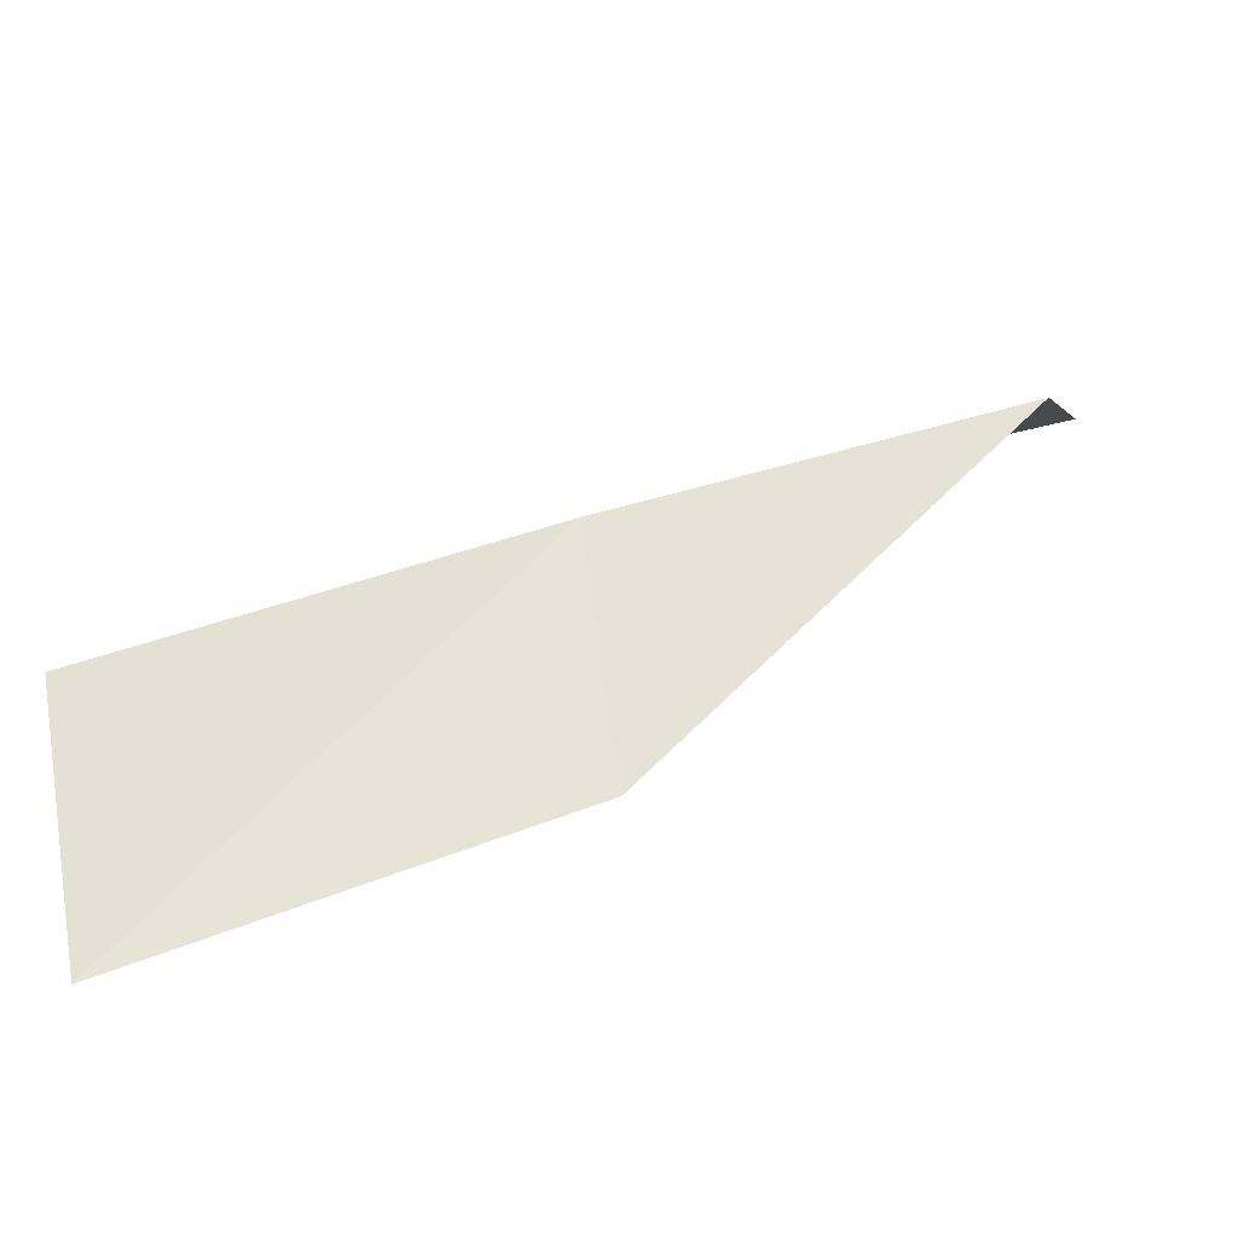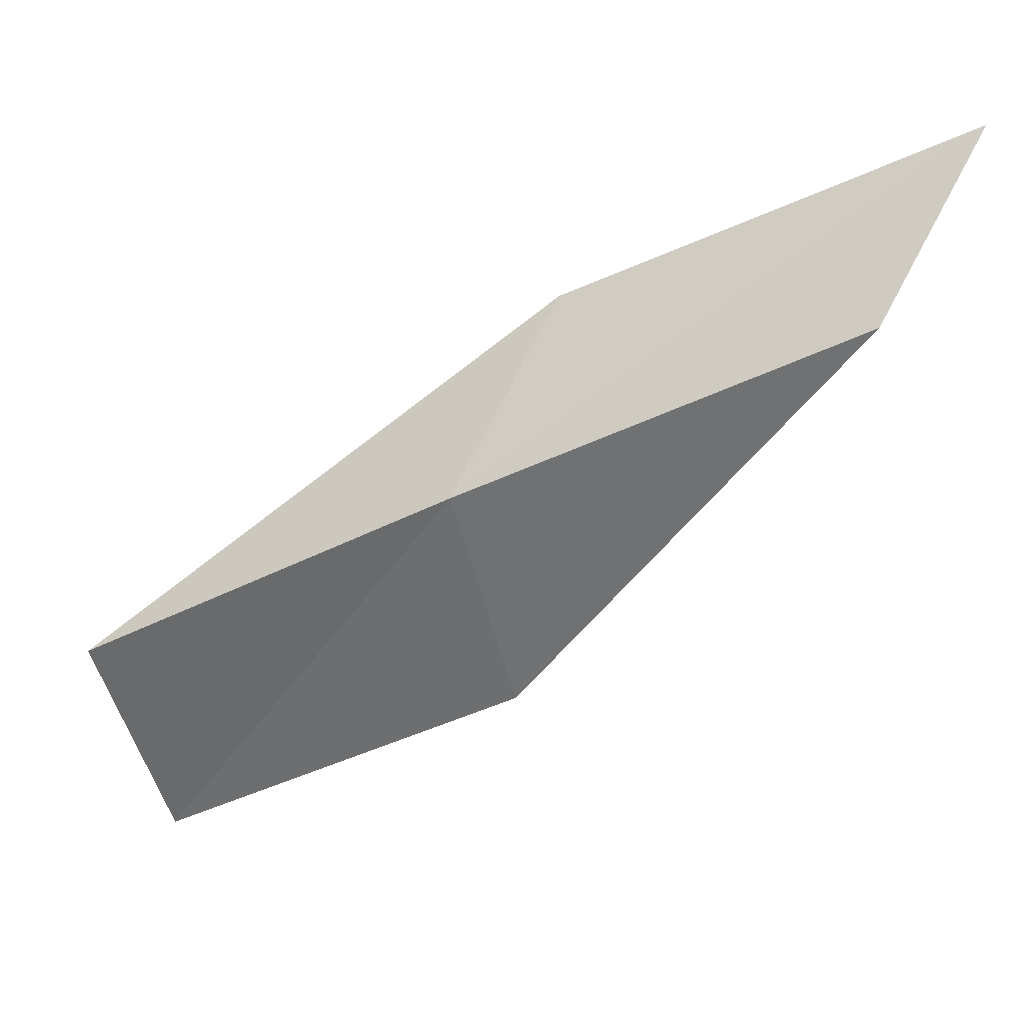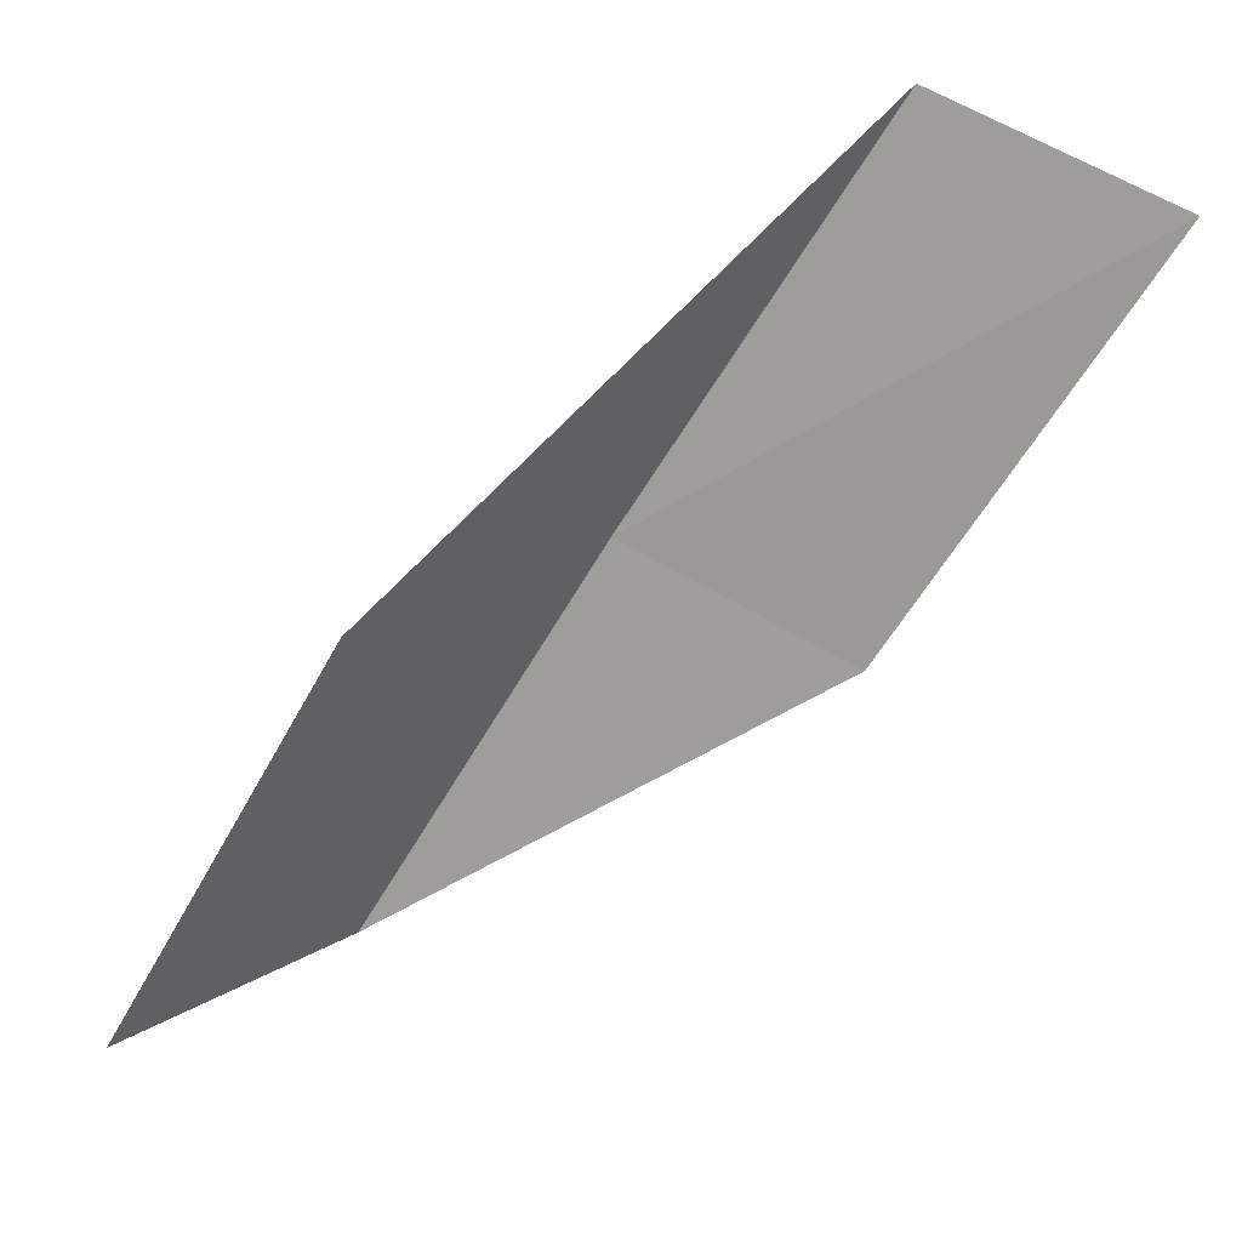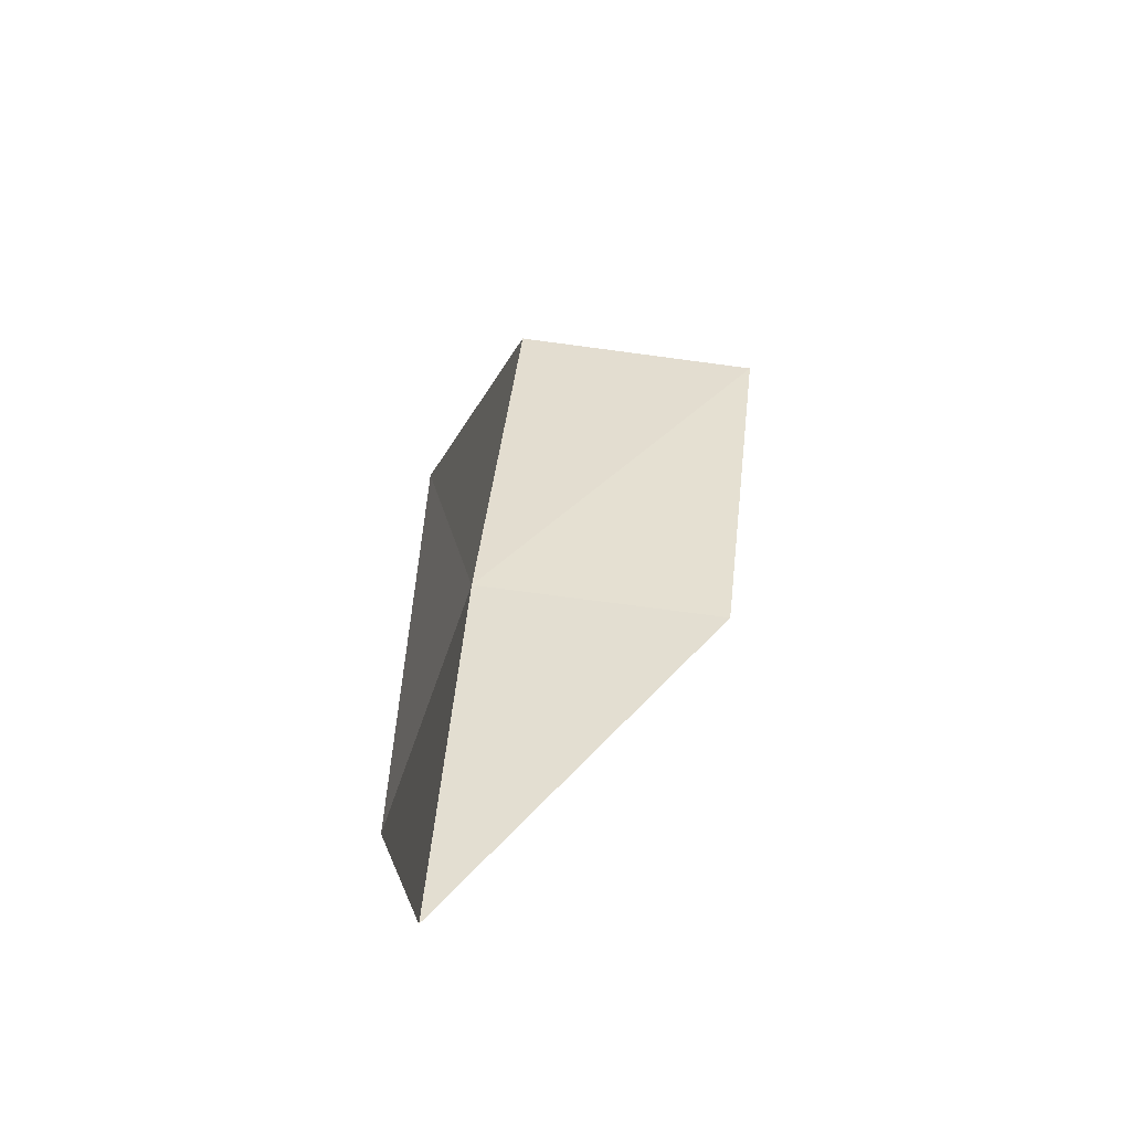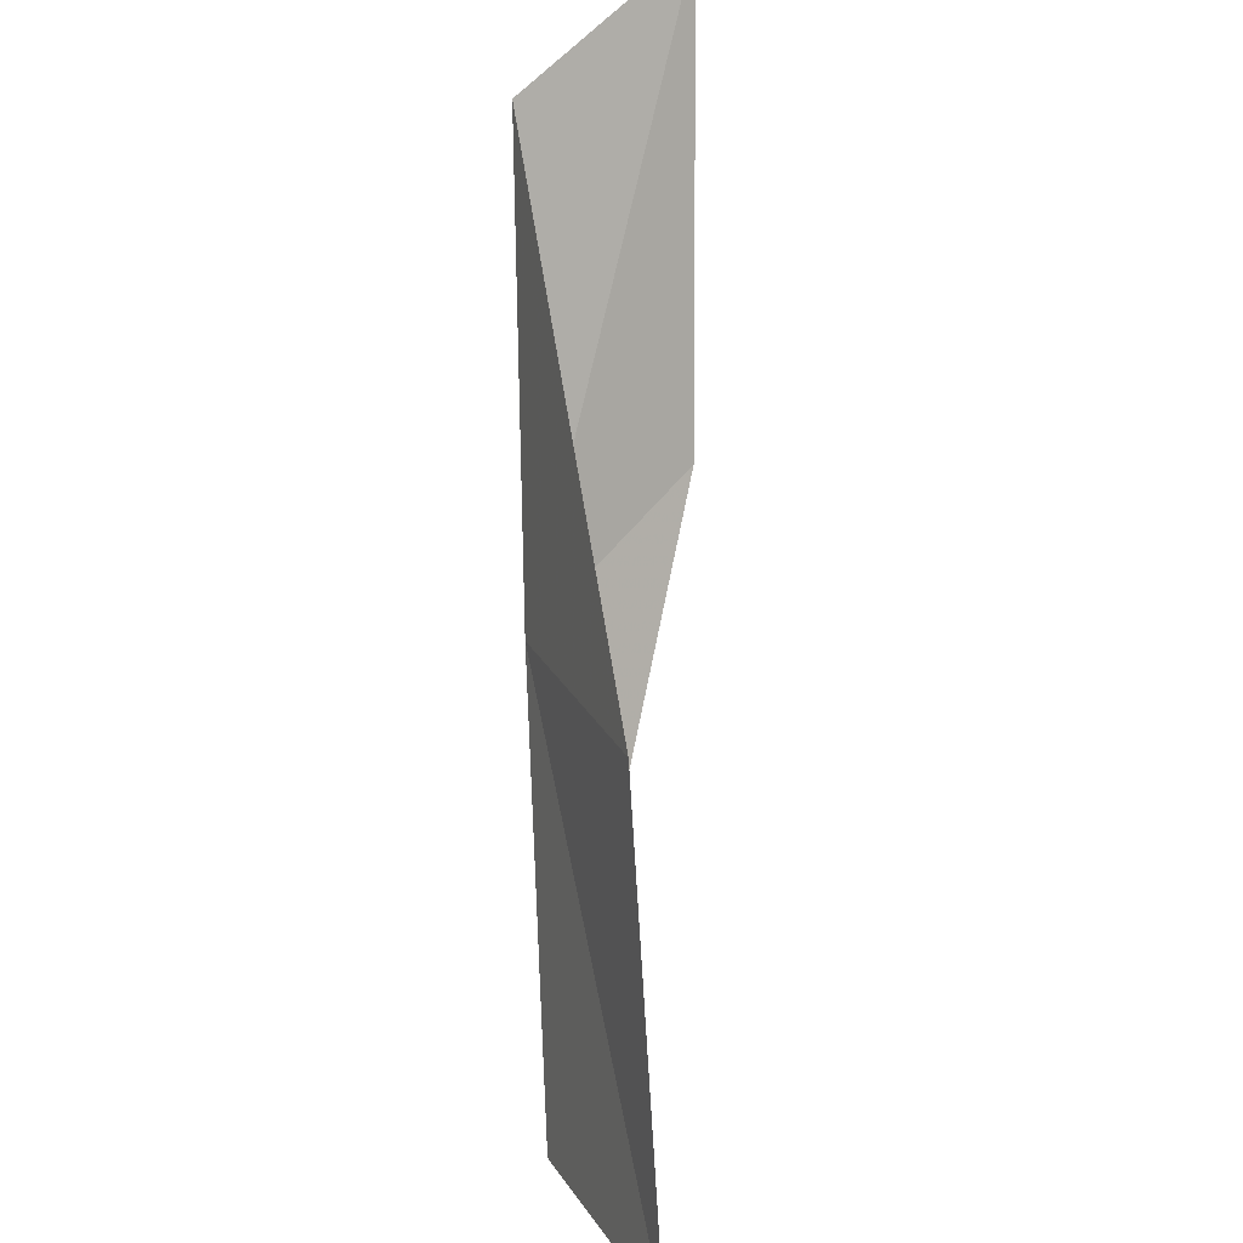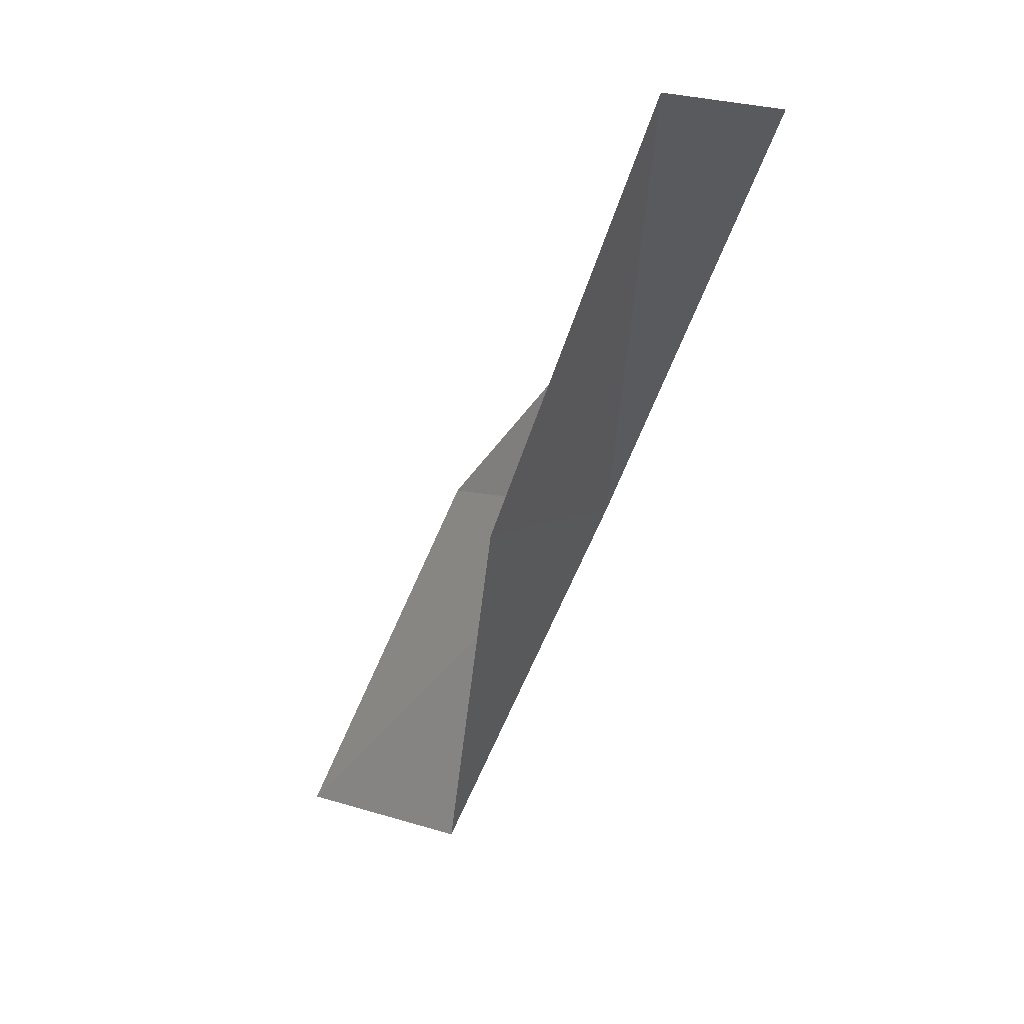
<metadata>
{"format":"obj","ext":"obj","renderer":"f3d","projection":"perspective","resolution":1024,"background":"white","views":[{"elev":-47.5,"azim":111.4,"up":"+Y"},{"elev":14.3,"azim":131.6,"up":"+Y"},{"elev":46.2,"azim":-75.9,"up":"+Z"},{"elev":-22.0,"azim":-132.0,"up":"+Z"},{"elev":-57.4,"azim":-154.3,"up":"+Y"},{"elev":6.1,"azim":3.7,"up":"+Z"}]}
</metadata>
<code>
v 19.75 16.91 12
v 18.84 17.92 10
v 19.23 15.68 12
v 17.92 18.84 10
v 18.88 17.87 12
v 20.03 14.65 14
v 20.61 15.85 14
f 1 3 2
f 1 2 4
f 1 4 5
f 1 6 3
f 1 7 6
f 1 5 7

</code>
